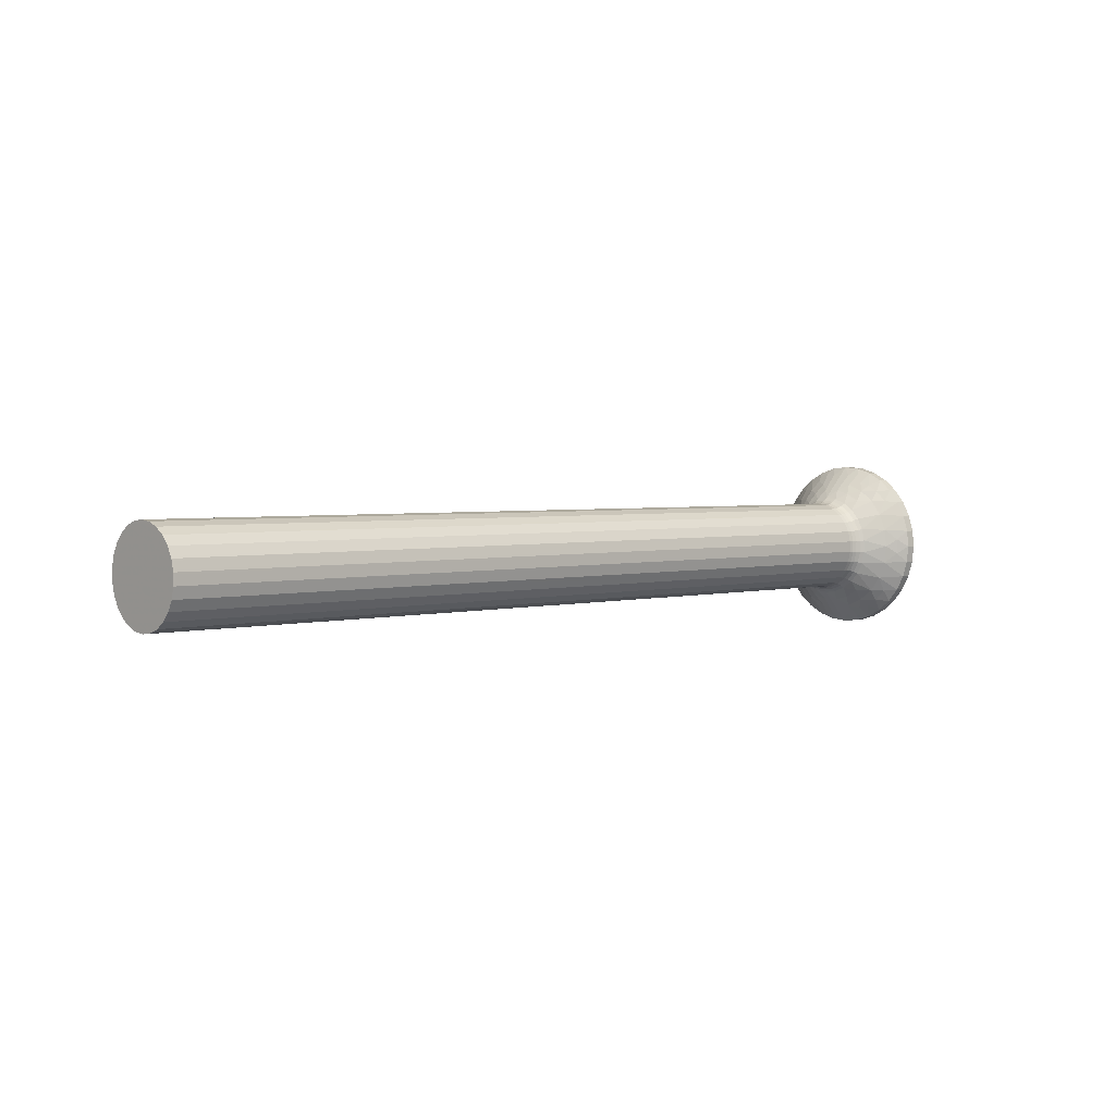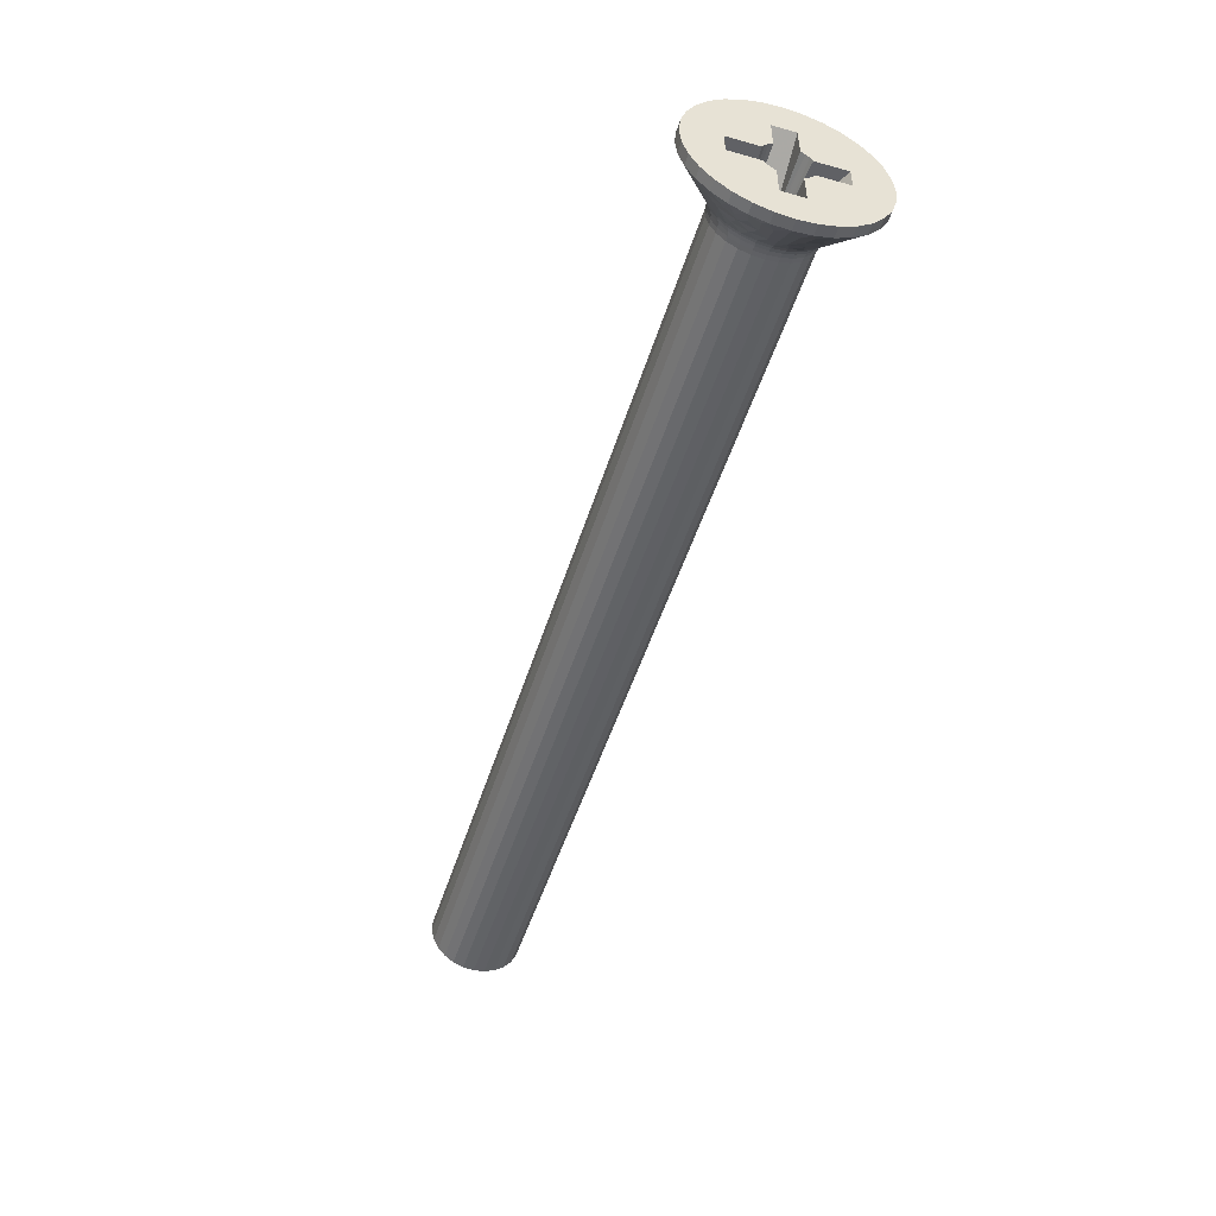
<metadata>
{"format":"obj","ext":"obj","renderer":"f3d","projection":"perspective","resolution":1024,"background":"white","views":[{"elev":2.8,"azim":136.2,"up":"+Z"},{"elev":-49.6,"azim":-107.1,"up":"+Z"}]}
</metadata>
<code>
o flat_head_screw_iso_6ea_
v 3.45 0 1.28
v 3.589 -0.3704 0.7691
v 3.45 -0.2493 1.256
v 3.45 -0.71 1.066
v 3.45 -0.8439 0.9631
v 3.589 -0.6674 0.5323
v 3.727 -0.3337 0.2661
v 3.727 -0.1852 0.3846
v 3.45 0 -1.28
v 3.727 -0.09498 -0.4161
v 3.866 -0 0
v 3.589 -0.3704 -0.7691
v 3.797 -0.0926 -0.1923
v 3.727 -0.1852 -0.3846
v 3.727 -0.1258 -0.4079
v 3.727 -0.3337 -0.2661
v 3.797 -0.1331 -0.1669
v 3.797 -0.1669 -0.1331
v 3.727 -0.4161 -0.09498
v 3.797 -0.1331 0.1669
v 3.797 -0.0926 0.1923
v 3.727 -0.1258 0.4079
v 3.727 -0.09498 0.4161
v 3.727 -0.4161 0.09498
v 3.797 -0.2121 0.02389
v 3.831 -0.09614 0.0463
v 3.45 -0.8439 -0.9631
v 3.45 -0.71 -1.066
v 3.45 -0.2493 -1.256
v 3.45 -0.489 -1.183
v 3.45 -1.202 -0.4422
v 3.589 -0.6674 -0.5323
v 3.45 -1.066 -0.71
v 3.45 -0.9631 -0.8439
v 3.45 -1.272 -0.1502
v 3.589 -0.8323 -0.19
v 3.45 -1.272 0.1502
v 3.45 -1.202 0.4422
v 3.589 -0.8323 0.19
v 3.45 -0.9631 0.8439
v 3.45 -1.066 0.71
v 3.45 -0.489 1.183
v 3.347 -1.447 2.757
v 3.347 -0.7453 3.024
v 3.088 -1.512 2.88
v 2.861 -1.598 -3.045
v 3.088 -2.157 -2.435
v 2.861 -2.281 -2.574
v 3.088 -0.7784 3.158
v 3.088 0 3.253
v 3.347 0 3.114
v 3.629 -0.7248 2.941
v 3.629 0 3.029
v 3.088 -1.512 -2.88
v 3.921 -0.7179 2.913
v 3.921 -1.394 2.656
v 3.629 -1.408 2.682
v 3.347 -1.447 -2.757
v 3.347 -2.065 -2.331
v 3.921 -1.989 -2.246
v 3.629 -2.008 -2.267
v 3.921 -1.394 -2.656
v 3.629 -1.408 -2.682
v 3.088 -2.677 -1.848
v 2.861 -2.831 -1.954
v 3.347 -2.563 -1.769
v 3.921 -2.469 -1.704
v 3.629 -2.493 -1.721
v 3.088 -3.041 -1.153
v 2.861 -3.216 -1.22
v 3.347 -2.912 -1.104
v 3.921 -2.805 -1.064
v 3.629 -2.832 -1.074
v 3.088 -3.229 -0.3921
v 2.861 -3.414 -0.4146
v 3.347 -3.091 -0.3754
v 3.629 -3.007 -0.3651
v 3.921 -2.978 -0.3616
v 3.088 -3.229 0.3921
v 2.861 -3.414 0.4146
v 3.347 -3.091 0.3754
v 3.921 -2.978 0.3616
v 3.629 -3.007 0.3651
v 3.088 -3.041 1.153
v 2.861 -3.216 1.22
v 3.347 -2.912 1.104
v 3.921 -2.805 1.064
v 3.629 -2.832 1.074
v 3.088 -2.677 1.848
v 2.861 -2.831 1.954
v 3.347 -2.563 1.769
v 3.921 -2.469 1.704
v 3.629 -2.493 1.721
v 3.088 -2.157 2.435
v 2.861 -2.281 2.574
v 3.347 -2.065 2.331
v 3.921 0 3
v 3.088 0 -3.253
v 3.088 -0.7784 -3.158
v 2.861 0 -3.439
v 2.861 -0.8231 -3.339
v 3.921 -1.989 2.246
v 3.629 -2.008 2.267
v 3.347 -0.7453 -3.024
v 3.347 0 -3.114
v 2.861 -1.598 3.045
v 3.921 -0.7179 -2.913
v 3.629 -0.7248 -2.941
v 3.921 0 -3
v 3.629 0 -3.029
v 2.861 0 3.439
v 2.861 -0.8231 3.339
v 60 0 3
v 60 0.7179 2.913
v 3.921 0.7179 2.913
v 60 1.394 2.656
v 3.921 1.394 2.656
v 60 1.989 2.246
v 3.921 1.989 2.246
v 60 2.469 1.704
v 3.921 2.469 1.704
v 60 2.805 1.064
v 3.921 2.805 1.064
v 60 2.978 0.3616
v 3.921 2.978 0.3616
v 60 2.978 -0.3616
v 3.921 2.978 -0.3616
v 60 2.805 -1.064
v 3.921 2.805 -1.064
v 60 2.469 -1.704
v 3.921 2.469 -1.704
v 60 1.989 -2.246
v 3.921 1.989 -2.246
v 60 1.394 -2.656
v 3.921 1.394 -2.656
v 60 0.7179 -2.913
v 3.921 0.7179 -2.913
v 60 0 -3
v 1.755 4.545 0
v 1.755 4.39 1.176
v 2.861 3.414 0.4146
v 1.755 4.39 -1.176
v 2.861 3.414 -0.4146
v 2.861 3.216 -1.22
v 0.65 5.22 -2.162
v 0.65 5.541 -1.102
v 1.755 3.936 -2.272
v 2.861 2.831 -1.954
v 0.65 4.698 -3.139
v 1.755 3.214 -3.214
v 2.861 2.281 -2.574
v 2.308 0.5211 3.958
v 2.861 0.8231 3.339
v 2.308 1.453 3.718
v 2.861 1.598 3.045
v 1.755 2.272 3.936
v 1.755 1.176 4.39
v 1.203 0.6653 5.054
v 0.65 1.102 5.541
v 0.65 0 5.65
v 2.308 2.333 3.239
v 2.861 2.281 2.574
v 1.755 3.214 3.214
v 1.203 3.234 3.94
v 0.65 3.995 3.995
v 0.65 3.139 4.698
v 1.203 3.94 3.234
v 0.65 4.698 3.139
v 1.755 3.936 2.272
v 1.203 5.073 0.4996
v 0.65 5.65 0
v 0.65 5.541 1.102
v 1.203 5.073 -0.4996
v 2.308 2.333 -3.239
v 2.861 1.598 -3.045
v 1.755 2.272 -3.936
v 1.203 3.94 -3.234
v 0.65 3.995 -3.995
v 2.308 1.453 -3.718
v 2.861 0.8231 -3.339
v 1.755 1.176 -4.39
v 1.203 3.234 -3.94
v 0.65 3.139 -4.698
v 2.308 0.5211 -3.958
v 1.203 0.6653 -5.054
v 0.65 0 -5.65
v 0.65 1.102 -5.541
v 0.9263 1.391 5.191
v 0.65 2.162 5.22
v 0.9263 1.391 -5.191
v 0.65 2.162 -5.22
v 1.341 1.898 4.582
v 1.341 1.898 -4.582
v 1.272 2.585 4.313
v 1.272 2.585 -4.313
v 2.861 2.831 1.954
v 2.861 3.216 1.22
v 0.65 5.22 2.162
v 0 1.102 5.541
v 0 0 5.65
v 0 2.162 5.22
v 0 3.139 4.698
v 0 3.995 3.995
v 0 4.698 3.139
v 0 5.22 2.162
v 0 5.541 1.102
v 0 5.65 0
v 0 5.541 -1.102
v 0 5.22 -2.162
v 0 4.698 -3.139
v 0 3.995 -3.995
v 0 3.139 -4.698
v 0 2.162 -5.22
v 0 1.102 -5.541
v 0 0 -5.65
v 3.45 -1.58 0.71
v 0 -3.3 0.71
v 0 -1.346 0.71
v 3.45 1.58 0.71
v 3.45 1.066 0.71
v 0 1.346 0.71
v 0 3.3 0.71
v 3.45 -1.58 -0.71
v 0 -1.346 -0.71
v 0 -3.3 -0.71
v 3.45 1.58 -0.71
v 0 3.3 -0.71
v 0 1.346 -0.71
v 3.45 1.066 -0.71
v 3.45 -0.71 1.58
v 3.45 0.71 1.58
v 3.45 0.2493 1.256
v 3.45 0.489 1.183
v 3.45 0.71 1.066
v 3.45 1.202 0.4422
v 3.45 1.272 0.1502
v 3.45 1.272 -0.1502
v 3.45 1.202 -0.4422
v 3.45 0.71 -1.58
v 0 0.71 -1.346
v 0 0.71 -3.3
v 3.45 0.71 -1.066
v 3.45 -0.71 -1.58
v 0 -0.71 -3.3
v 0 -0.71 -1.346
v 0 -0.71 1.346
v 0 -0.71 3.3
v 0 0.71 3.3
v 0 0.71 1.346
v 0 -3.995 3.995
v 0 -3.139 4.698
v 0 -0.9632 1.178
v 0 1.178 -0.9632
v 0 -2.162 5.22
v 0 0.9632 1.178
v 0 -3.995 -3.995
v 0 -4.698 -3.139
v 0 1.178 0.9632
v 0 -5.22 -2.162
v 0 -5.541 -1.102
v 0 -5.65 0
v 0 -1.102 -5.541
v 0 -2.162 -5.22
v 0 -3.139 -4.698
v 0 -1.102 5.541
v 0 -5.541 1.102
v 0 -5.22 2.162
v 0 -0.9632 -1.178
v 0 -1.178 -0.9632
v 0 -4.698 3.139
v 0 -1.178 0.9632
v 0 0.9632 -1.178
v 0.65 -1.102 -5.541
v 0.65 -2.162 -5.22
v 0.65 -3.139 -4.698
v 0.65 -3.995 -3.995
v 0.65 -4.698 -3.139
v 0.65 -5.22 -2.162
v 0.65 -5.541 -1.102
v 0.65 -5.65 0
v 0.65 -5.541 1.102
v 0.65 -5.22 2.162
v 0.65 -4.698 3.139
v 0.65 -3.995 3.995
v 0.65 -3.139 4.698
v 0.65 -2.162 5.22
v 0.65 -1.102 5.541
v 1.755 -4.545 -0
v 1.755 -4.39 -1.176
v 1.755 -4.39 1.176
v 1.755 -3.936 2.272
v 1.755 -3.214 3.214
v 2.308 -0.5211 -3.958
v 2.308 -1.453 -3.718
v 1.755 -2.272 -3.936
v 1.755 -1.176 -4.39
v 1.203 -0.6653 -5.054
v 2.308 -2.333 -3.239
v 1.755 -3.214 -3.214
v 1.203 -3.234 -3.94
v 1.203 -3.94 -3.234
v 1.755 -3.936 -2.272
v 1.203 -5.073 -0.4996
v 1.203 -5.073 0.4996
v 2.308 -2.333 3.239
v 1.755 -2.272 3.936
v 1.203 -3.94 3.234
v 2.308 -1.453 3.718
v 1.755 -1.176 4.39
v 1.203 -3.234 3.94
v 2.308 -0.5211 3.958
v 1.203 -0.6653 5.054
v 0.9263 -1.391 -5.191
v 0.9263 -1.391 5.191
v 1.341 -1.898 -4.582
v 1.341 -1.898 4.582
v 1.272 -2.585 -4.313
v 1.272 -2.585 4.313
v 60 -0.7179 -2.913
v 60 -1.394 -2.656
v 60 -1.989 -2.246
v 60 -2.469 -1.704
v 60 -2.805 -1.064
v 60 -2.978 -0.3616
v 60 -2.978 0.3616
v 60 -2.805 1.064
v 60 -2.469 1.704
v 60 -1.989 2.246
v 60 -1.394 2.656
v 60 -0.7179 2.913
v 3.088 1.512 -2.88
v 3.347 0.7453 -3.024
v 3.088 0.7784 -3.158
v 3.629 0.7248 -2.941
v 3.088 1.512 2.88
v 3.088 2.157 2.435
v 3.629 1.408 -2.682
v 3.347 1.447 -2.757
v 3.347 1.447 2.757
v 3.347 2.065 2.331
v 3.629 2.008 2.267
v 3.629 1.408 2.682
v 3.088 2.677 1.848
v 3.347 2.563 1.769
v 3.629 2.493 1.721
v 3.088 3.041 1.153
v 3.347 2.912 1.104
v 3.629 2.832 1.074
v 3.088 3.229 0.3921
v 3.347 3.091 0.3754
v 3.629 3.007 0.3651
v 3.088 3.229 -0.3921
v 3.347 3.091 -0.3754
v 3.629 3.007 -0.3651
v 3.088 3.041 -1.153
v 3.347 2.912 -1.104
v 3.629 2.832 -1.074
v 3.088 2.677 -1.848
v 3.347 2.563 -1.769
v 3.629 2.493 -1.721
v 3.088 2.157 -2.435
v 3.347 2.065 -2.331
v 3.088 0.7784 3.158
v 3.629 2.008 -2.267
v 3.347 0.7453 3.024
v 3.629 0.7248 2.941
v 3.45 0.489 -1.183
v 3.45 0.2493 -1.256
v 3.45 0.8439 0.9631
v 3.45 0.9631 0.8439
v 3.45 0.9631 -0.8439
v 3.45 0.8439 -0.9631
v 3.589 0.3704 -0.7691
v 3.589 0.6674 -0.5323
v 3.727 0.3337 -0.2661
v 3.727 0.1852 -0.3846
v 3.727 0.09498 0.4161
v 3.589 0.3704 0.7691
v 3.797 0.0926 0.1923
v 3.727 0.1852 0.3846
v 3.727 0.1258 0.4079
v 3.727 0.3337 0.2661
v 3.797 0.1331 0.1669
v 3.797 0.1669 0.1331
v 3.727 0.4161 0.09498
v 3.797 0.1331 -0.1669
v 3.797 0.0926 -0.1923
v 3.727 0.1258 -0.4079
v 3.727 0.09498 -0.4161
v 3.727 0.4161 -0.09498
v 3.797 0.2121 -0.02389
v 3.831 0.09614 -0.0463
v 3.589 0.6674 0.5323
v 3.589 0.8323 0.19
v 3.589 0.8323 -0.19
f 1 2 3
f 4 2 5
f 5 2 6
f 7 2 8
f 6 2 7
f 9 10 11
f 12 10 9
f 11 10 13
f 14 15 12
f 13 15 14
f 12 15 10
f 10 15 13
f 16 17 14
f 13 17 11
f 14 17 13
f 16 18 17
f 19 18 16
f 17 18 11
f 8 20 7
f 20 21 11
f 8 21 20
f 2 22 8
f 8 22 21
f 11 23 1
f 1 23 2
f 21 23 11
f 2 23 22
f 22 23 21
f 24 25 19
f 19 25 18
f 24 26 25
f 25 26 18
f 20 26 7
f 7 26 24
f 18 26 11
f 11 26 20
f 27 12 28
f 29 12 9
f 30 12 29
f 28 12 30
f 31 32 33
f 34 32 27
f 33 32 34
f 14 32 16
f 12 32 14
f 27 32 12
f 35 36 31
f 37 36 35
f 32 36 16
f 16 36 19
f 31 36 32
f 38 39 37
f 37 39 36
f 19 39 24
f 36 39 19
f 40 6 41
f 5 6 40
f 41 6 38
f 39 6 24
f 38 6 39
f 24 6 7
f 42 2 4
f 3 2 42
f 43 44 45
f 46 47 48
f 49 44 50
f 45 44 49
f 51 52 53
f 54 47 46
f 55 52 56
f 56 52 57
f 57 52 43
f 58 59 54
f 44 52 51
f 43 52 44
f 53 52 55
f 54 59 47
f 60 61 62
f 63 61 58
f 62 61 63
f 58 61 59
f 48 64 65
f 47 64 48
f 59 66 47
f 47 66 64
f 67 68 60
f 60 68 61
f 59 68 66
f 61 68 59
f 65 69 70
f 64 69 65
f 66 71 64
f 64 71 69
f 72 73 67
f 66 73 71
f 67 73 68
f 68 73 66
f 70 74 75
f 69 74 70
f 69 76 74
f 71 76 69
f 73 77 71
f 78 77 72
f 71 77 76
f 72 77 73
f 74 79 75
f 75 79 80
f 76 81 74
f 74 81 79
f 82 83 78
f 76 83 81
f 78 83 77
f 77 83 76
f 79 84 80
f 80 84 85
f 81 86 79
f 79 86 84
f 87 88 82
f 82 88 83
f 81 88 86
f 83 88 81
f 84 89 85
f 85 89 90
f 86 91 84
f 84 91 89
f 92 93 87
f 86 93 91
f 87 93 88
f 88 93 86
f 90 94 95
f 89 94 90
f 91 96 89
f 55 97 53
f 89 96 94
f 98 99 100
f 100 99 101
f 102 103 92
f 91 103 96
f 92 103 93
f 93 103 91
f 98 104 99
f 105 104 98
f 95 45 106
f 94 45 95
f 107 108 109
f 110 108 105
f 109 108 110
f 105 108 104
f 96 43 94
f 94 43 45
f 101 54 46
f 56 57 102
f 96 57 43
f 102 57 103
f 99 54 101
f 103 57 96
f 111 49 50
f 106 49 112
f 104 58 99
f 112 49 111
f 99 58 54
f 104 63 58
f 62 63 107
f 45 49 106
f 107 63 108
f 50 44 51
f 108 63 104
f 97 113 114
f 115 114 116
f 115 97 114
f 117 116 118
f 117 115 116
f 119 118 120
f 119 117 118
f 121 120 122
f 121 119 120
f 123 122 124
f 123 121 122
f 125 124 126
f 125 123 124
f 127 126 128
f 127 125 126
f 129 128 130
f 129 127 128
f 131 130 132
f 131 129 130
f 133 132 134
f 133 131 132
f 135 134 136
f 135 133 134
f 137 136 138
f 137 135 136
f 109 137 138
f 139 140 141
f 142 143 144
f 142 145 146
f 142 139 143
f 147 144 148
f 147 149 145
f 147 142 144
f 147 145 142
f 150 148 151
f 150 147 148
f 152 111 153
f 154 153 155
f 154 156 157
f 154 157 152
f 154 152 153
f 158 159 160
f 158 160 111
f 158 111 152
f 158 152 157
f 161 155 162
f 161 154 155
f 161 156 154
f 161 162 163
f 161 163 156
f 164 165 166
f 164 156 163
f 167 164 163
f 167 168 165
f 167 163 169
f 167 169 168
f 167 165 164
f 170 171 172
f 170 172 140
f 170 140 139
f 173 170 139
f 173 146 171
f 173 171 170
f 173 142 146
f 173 139 142
f 174 151 175
f 174 150 151
f 174 176 150
f 177 178 149
f 177 149 147
f 177 147 150
f 179 175 180
f 179 174 175
f 179 176 174
f 179 181 176
f 182 177 150
f 182 183 178
f 182 150 176
f 182 178 177
f 184 180 100
f 184 181 179
f 184 179 180
f 185 100 186
f 185 181 184
f 185 186 187
f 185 184 100
f 188 189 159
f 188 159 158
f 188 158 157
f 190 187 191
f 190 181 185
f 190 185 187
f 192 188 157
f 192 189 188
f 192 157 156
f 193 181 190
f 193 176 181
f 193 190 191
f 194 156 164
f 194 166 189
f 194 192 156
f 194 189 192
f 194 164 166
f 195 183 182
f 195 182 176
f 195 191 183
f 195 193 191
f 195 176 193
f 163 162 196
f 169 196 197
f 169 198 168
f 169 163 196
f 140 197 141
f 140 172 198
f 140 169 197
f 140 198 169
f 139 141 143
f 199 160 159
f 199 200 160
f 201 159 189
f 201 199 159
f 202 189 166
f 202 201 189
f 203 166 165
f 203 202 166
f 204 165 168
f 204 203 165
f 205 168 198
f 205 204 168
f 206 198 172
f 206 205 198
f 207 172 171
f 207 206 172
f 208 171 146
f 208 207 171
f 209 146 145
f 209 208 146
f 210 145 149
f 210 209 145
f 211 149 178
f 211 210 149
f 212 178 183
f 212 211 178
f 213 183 191
f 213 212 183
f 214 191 187
f 214 213 191
f 215 214 187
f 215 187 186
f 216 217 218
f 41 216 218
f 219 220 221
f 219 221 222
f 223 224 225
f 33 224 223
f 226 227 228
f 226 228 229
f 41 38 216
f 38 37 216
f 35 223 37
f 37 223 216
f 35 31 223
f 31 33 223
f 230 42 4
f 230 3 42
f 230 1 3
f 1 231 232
f 230 231 1
f 231 233 232
f 231 234 233
f 220 219 235
f 219 236 235
f 237 226 238
f 238 226 229
f 219 226 236
f 236 226 237
f 239 240 241
f 242 240 239
f 243 244 245
f 28 243 245
f 230 4 246
f 230 246 247
f 231 248 249
f 231 249 234
f 247 217 250
f 247 250 251
f 247 246 252
f 247 252 217
f 227 211 241
f 227 210 211
f 227 253 228
f 227 241 253
f 209 210 227
f 254 247 251
f 248 255 249
f 225 256 257
f 248 258 255
f 225 257 259
f 225 259 260
f 225 260 261
f 222 258 248
f 244 215 262
f 222 221 258
f 244 262 263
f 244 263 264
f 208 209 227
f 244 264 256
f 244 256 225
f 265 247 254
f 207 227 222
f 207 208 227
f 217 261 266
f 217 266 267
f 217 225 261
f 200 247 265
f 200 248 247
f 241 213 214
f 241 214 215
f 199 248 200
f 241 215 244
f 206 207 222
f 268 244 225
f 201 248 199
f 268 225 269
f 205 206 222
f 224 269 225
f 202 248 201
f 245 244 268
f 204 205 222
f 212 213 241
f 203 222 248
f 203 204 222
f 203 248 202
f 270 217 267
f 271 218 217
f 272 241 240
f 211 212 241
f 250 217 270
f 252 271 217
f 253 241 272
f 262 215 186
f 262 186 273
f 263 273 274
f 263 262 273
f 264 274 275
f 264 263 274
f 256 275 276
f 256 264 275
f 257 276 277
f 257 256 276
f 259 277 278
f 259 257 277
f 260 278 279
f 260 259 278
f 261 279 280
f 261 260 279
f 266 280 281
f 266 261 280
f 267 281 282
f 267 266 281
f 270 282 283
f 270 267 282
f 250 283 284
f 250 270 283
f 251 284 285
f 251 250 284
f 254 285 286
f 254 251 285
f 265 286 287
f 265 254 286
f 200 265 287
f 200 287 160
f 288 289 75
f 290 80 85
f 290 282 281
f 290 288 80
f 291 85 90
f 291 283 282
f 291 290 85
f 291 282 290
f 292 90 95
f 292 291 90
f 293 100 101
f 294 101 46
f 294 295 296
f 294 296 293
f 294 293 101
f 297 186 100
f 297 273 186
f 297 100 293
f 297 293 296
f 298 46 48
f 298 294 46
f 298 295 294
f 298 48 299
f 298 299 295
f 300 276 275
f 300 295 299
f 301 300 299
f 301 277 276
f 301 299 302
f 301 276 300
f 301 302 277
f 303 280 279
f 303 279 289
f 303 289 288
f 304 303 288
f 304 281 280
f 304 280 303
f 304 290 281
f 304 288 290
f 305 95 106
f 305 292 95
f 305 306 292
f 307 284 283
f 307 283 291
f 307 291 292
f 308 106 112
f 308 305 106
f 308 306 305
f 308 309 306
f 310 307 292
f 310 285 284
f 310 292 306
f 310 284 307
f 311 112 111
f 311 309 308
f 311 308 112
f 312 111 160
f 312 309 311
f 312 160 287
f 312 311 111
f 313 274 273
f 313 273 297
f 313 297 296
f 314 287 286
f 314 312 287
f 314 309 312
f 315 313 296
f 315 296 295
f 315 274 313
f 316 309 314
f 316 306 309
f 316 314 286
f 317 295 300
f 317 275 274
f 317 315 295
f 317 274 315
f 317 300 275
f 318 285 310
f 318 310 306
f 318 286 285
f 318 316 286
f 318 306 316
f 299 48 65
f 302 65 70
f 302 278 277
f 302 299 65
f 289 70 75
f 289 279 278
f 289 302 70
f 289 278 302
f 288 75 80
f 109 138 319
f 107 319 320
f 107 109 319
f 62 320 321
f 62 107 320
f 60 321 322
f 60 62 321
f 67 322 323
f 67 60 322
f 72 323 324
f 72 67 323
f 78 324 325
f 78 72 324
f 82 325 326
f 82 78 325
f 87 326 327
f 87 82 326
f 92 327 328
f 92 87 327
f 102 328 329
f 102 92 328
f 56 329 330
f 56 102 329
f 55 330 113
f 55 56 330
f 97 55 113
f 329 328 327
f 325 327 326
f 322 324 323
f 322 325 324
f 120 114 113
f 120 116 114
f 120 118 116
f 120 113 330
f 122 330 329
f 122 329 327
f 122 120 330
f 319 321 320
f 319 322 321
f 136 319 138
f 128 124 122
f 128 126 124
f 130 327 325
f 130 325 322
f 130 122 327
f 130 322 319
f 130 319 136
f 130 128 122
f 132 136 134
f 132 130 136
f 331 332 333
f 333 332 98
f 137 334 135
f 105 334 110
f 335 336 155
f 135 334 337
f 337 334 338
f 339 340 335
f 332 334 105
f 338 334 332
f 110 334 137
f 335 340 336
f 119 341 117
f 342 341 339
f 117 341 342
f 339 341 340
f 162 343 196
f 336 343 162
f 340 344 336
f 336 344 343
f 341 345 340
f 121 345 119
f 340 345 344
f 119 345 341
f 196 346 197
f 343 346 196
f 344 347 343
f 343 347 346
f 123 348 121
f 345 348 344
f 344 348 347
f 121 348 345
f 197 349 141
f 346 349 197
f 347 350 346
f 346 350 349
f 125 351 123
f 348 351 347
f 123 351 348
f 347 351 350
f 349 352 141
f 141 352 143
f 349 353 352
f 350 353 349
f 127 354 125
f 125 354 351
f 351 354 350
f 350 354 353
f 352 355 143
f 143 355 144
f 352 356 355
f 353 356 352
f 129 357 127
f 127 357 354
f 354 357 353
f 353 357 356
f 144 358 148
f 355 358 144
f 355 359 358
f 356 359 355
f 131 360 129
f 129 360 357
f 357 360 356
f 356 360 359
f 148 361 151
f 358 361 148
f 359 362 358
f 137 109 110
f 358 362 361
f 50 363 111
f 111 363 153
f 133 364 131
f 359 364 362
f 131 364 360
f 360 364 359
f 51 365 50
f 151 331 175
f 50 365 363
f 361 331 151
f 115 366 97
f 53 366 51
f 97 366 53
f 51 366 365
f 362 338 361
f 361 338 331
f 153 335 155
f 135 337 133
f 362 337 338
f 133 337 364
f 363 335 153
f 364 337 362
f 365 339 363
f 175 333 180
f 180 333 100
f 100 333 98
f 363 339 335
f 365 342 339
f 117 342 115
f 331 333 175
f 115 342 366
f 98 332 105
f 366 342 365
f 338 332 331
f 155 336 162
f 30 243 28
f 30 29 243
f 29 9 243
f 242 239 367
f 367 239 368
f 368 239 9
f 9 239 243
f 217 223 225
f 217 216 223
f 219 222 227
f 219 227 226
f 241 243 239
f 244 243 241
f 231 247 248
f 230 247 231
f 218 271 41
f 41 271 40
f 40 252 5
f 5 252 4
f 271 252 40
f 252 246 4
f 249 255 234
f 234 255 369
f 369 258 370
f 370 258 220
f 255 258 369
f 258 221 220
f 228 253 229
f 229 253 371
f 371 272 372
f 372 272 242
f 253 272 371
f 272 240 242
f 245 268 28
f 28 268 27
f 27 269 34
f 34 269 33
f 268 269 27
f 269 224 33
f 368 373 367
f 9 373 368
f 242 373 372
f 372 373 374
f 375 373 376
f 374 373 375
f 1 377 11
f 378 377 1
f 11 377 379
f 380 381 378
f 379 381 380
f 378 381 377
f 377 381 379
f 382 383 380
f 379 383 11
f 380 383 379
f 382 384 383
f 385 384 382
f 383 384 11
f 376 386 375
f 386 387 11
f 376 387 386
f 373 388 376
f 376 388 387
f 11 389 9
f 9 389 373
f 387 389 11
f 373 389 388
f 388 389 387
f 390 391 385
f 385 391 384
f 390 392 391
f 391 392 384
f 386 392 375
f 375 392 390
f 384 392 11
f 11 392 386
f 369 378 234
f 232 378 1
f 233 378 232
f 234 378 233
f 235 393 220
f 370 393 369
f 220 393 370
f 380 393 382
f 378 393 380
f 369 393 378
f 236 394 235
f 393 394 382
f 382 394 385
f 235 394 393
f 237 395 236
f 238 395 237
f 385 395 390
f 236 395 394
f 394 395 385
f 371 374 229
f 372 374 371
f 229 374 238
f 395 374 390
f 390 374 375
f 238 374 395
f 367 373 242

</code>
